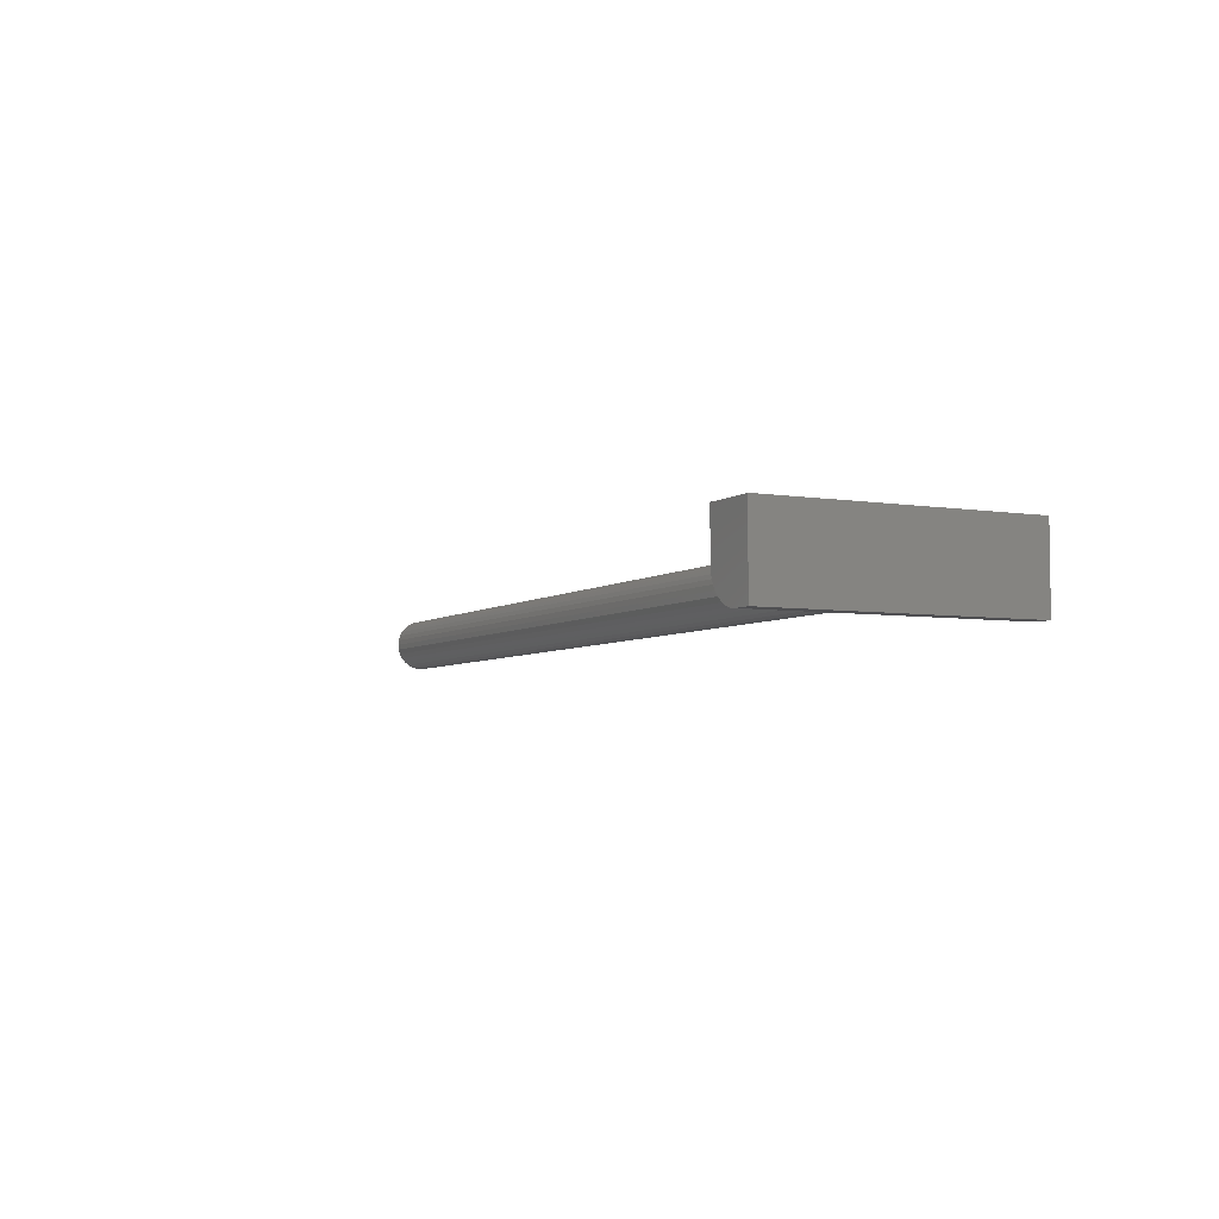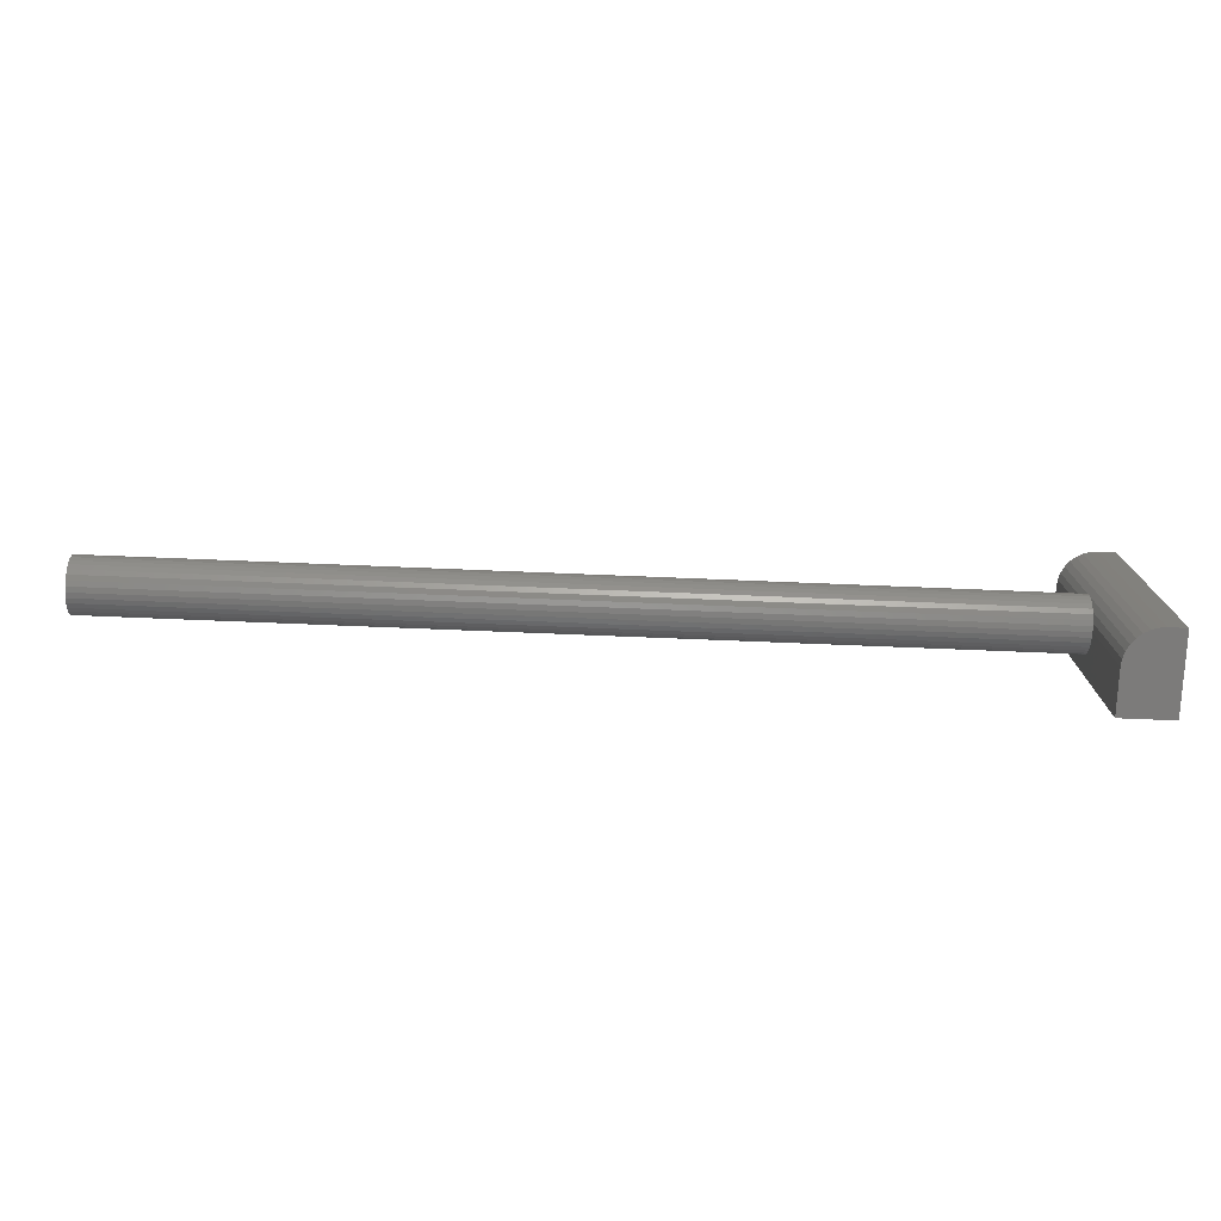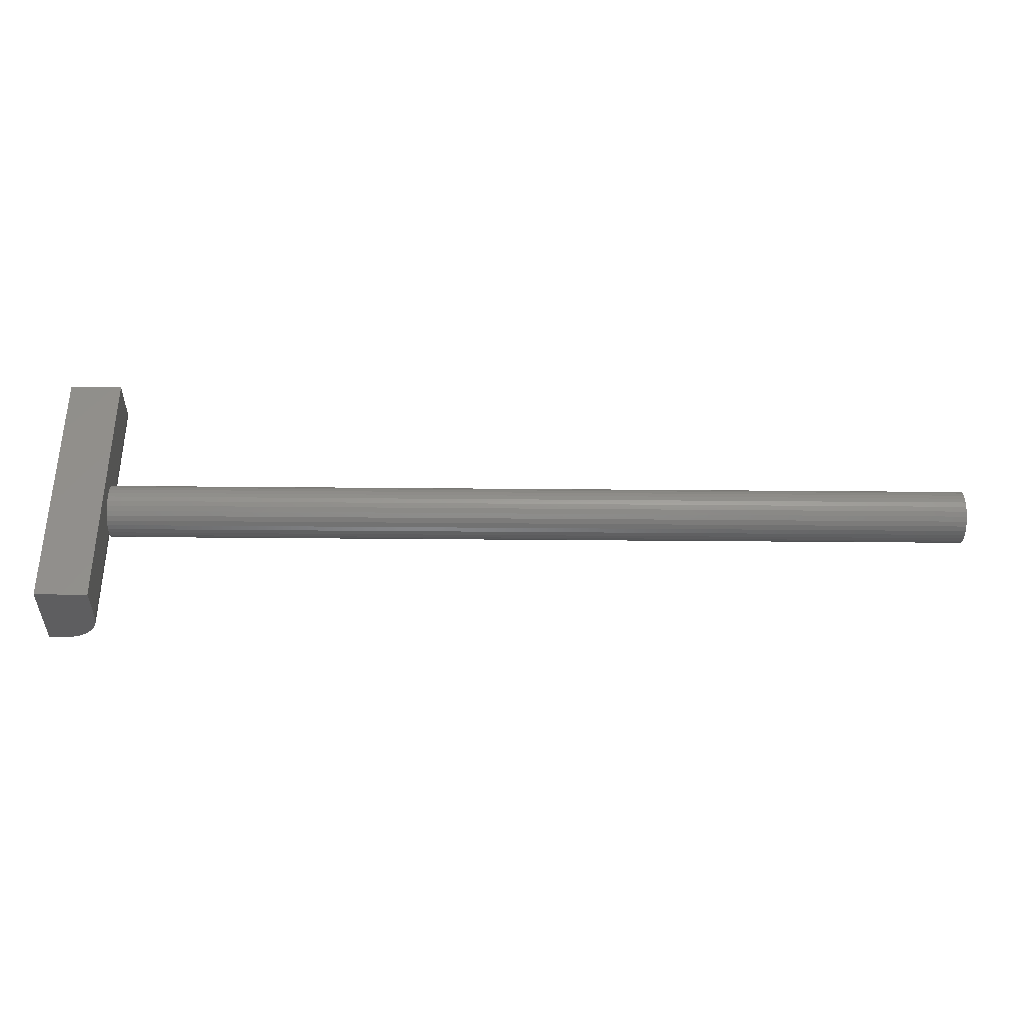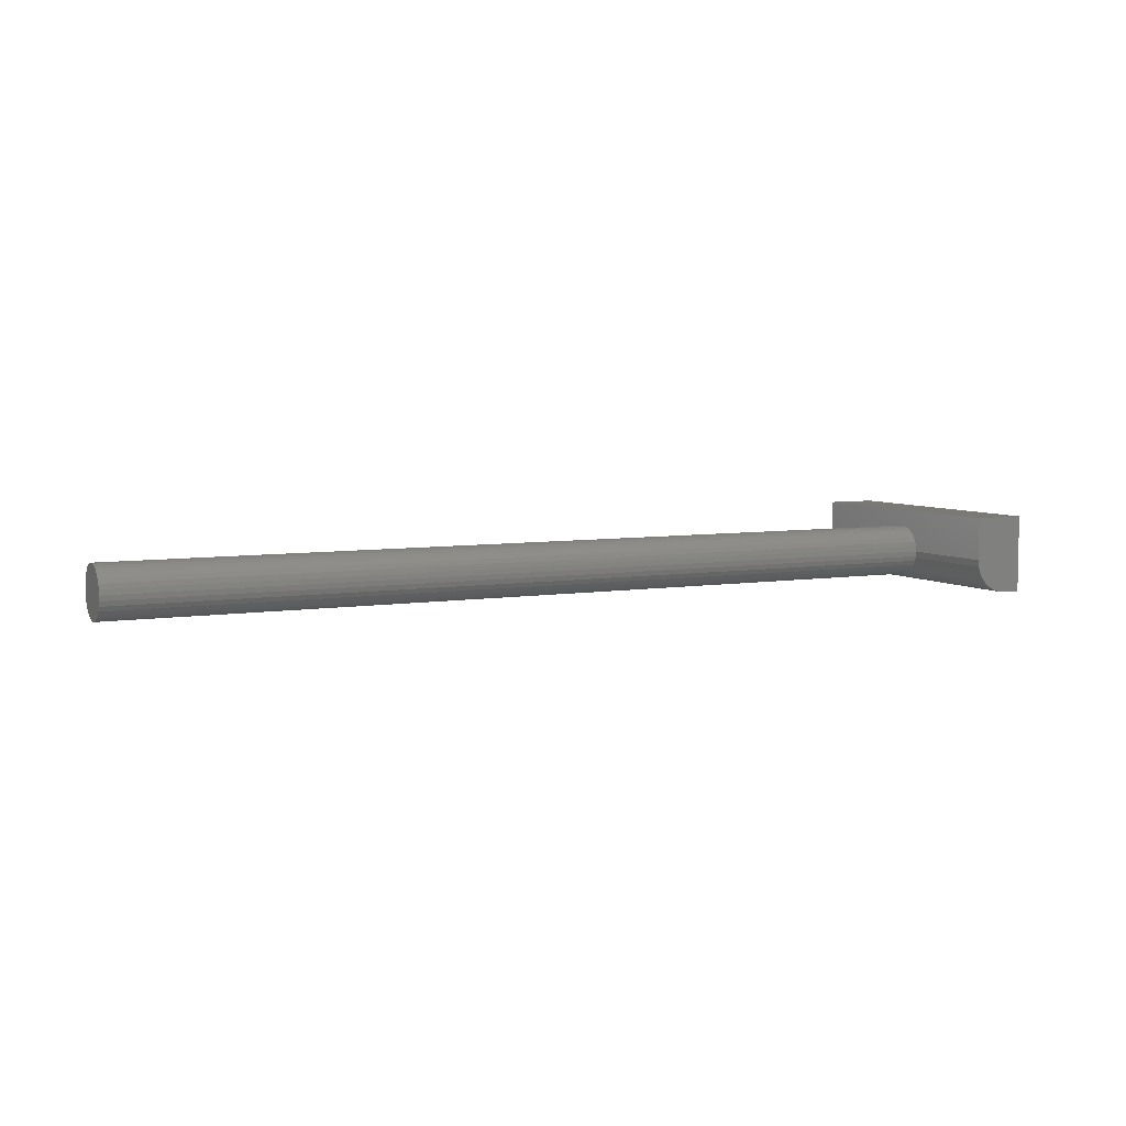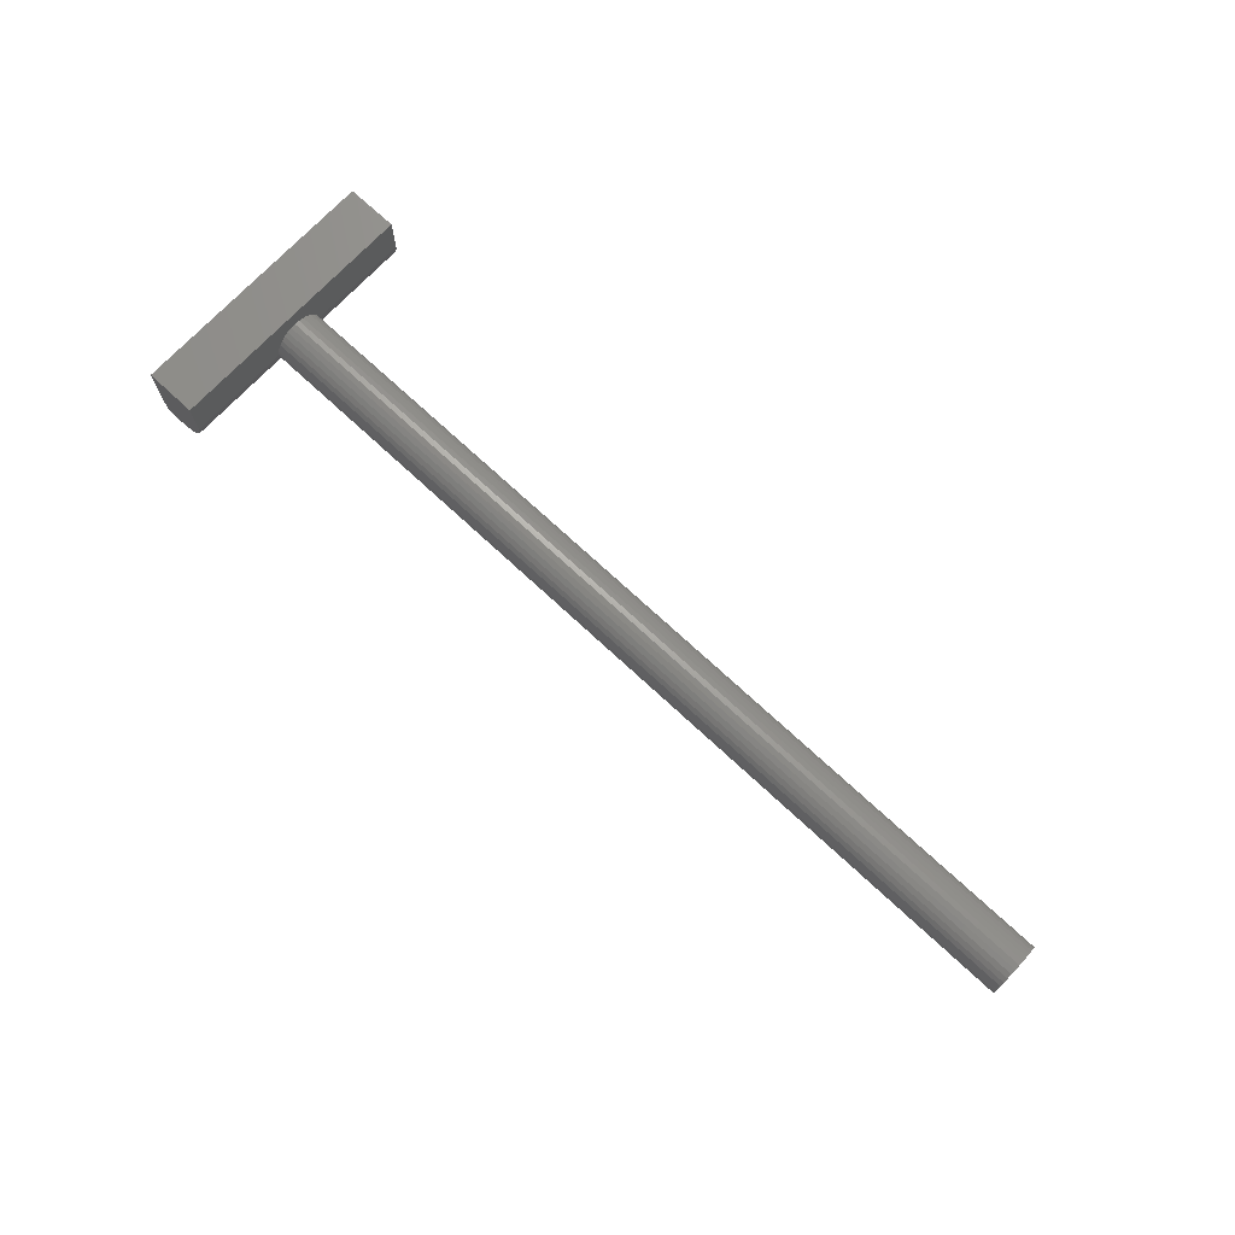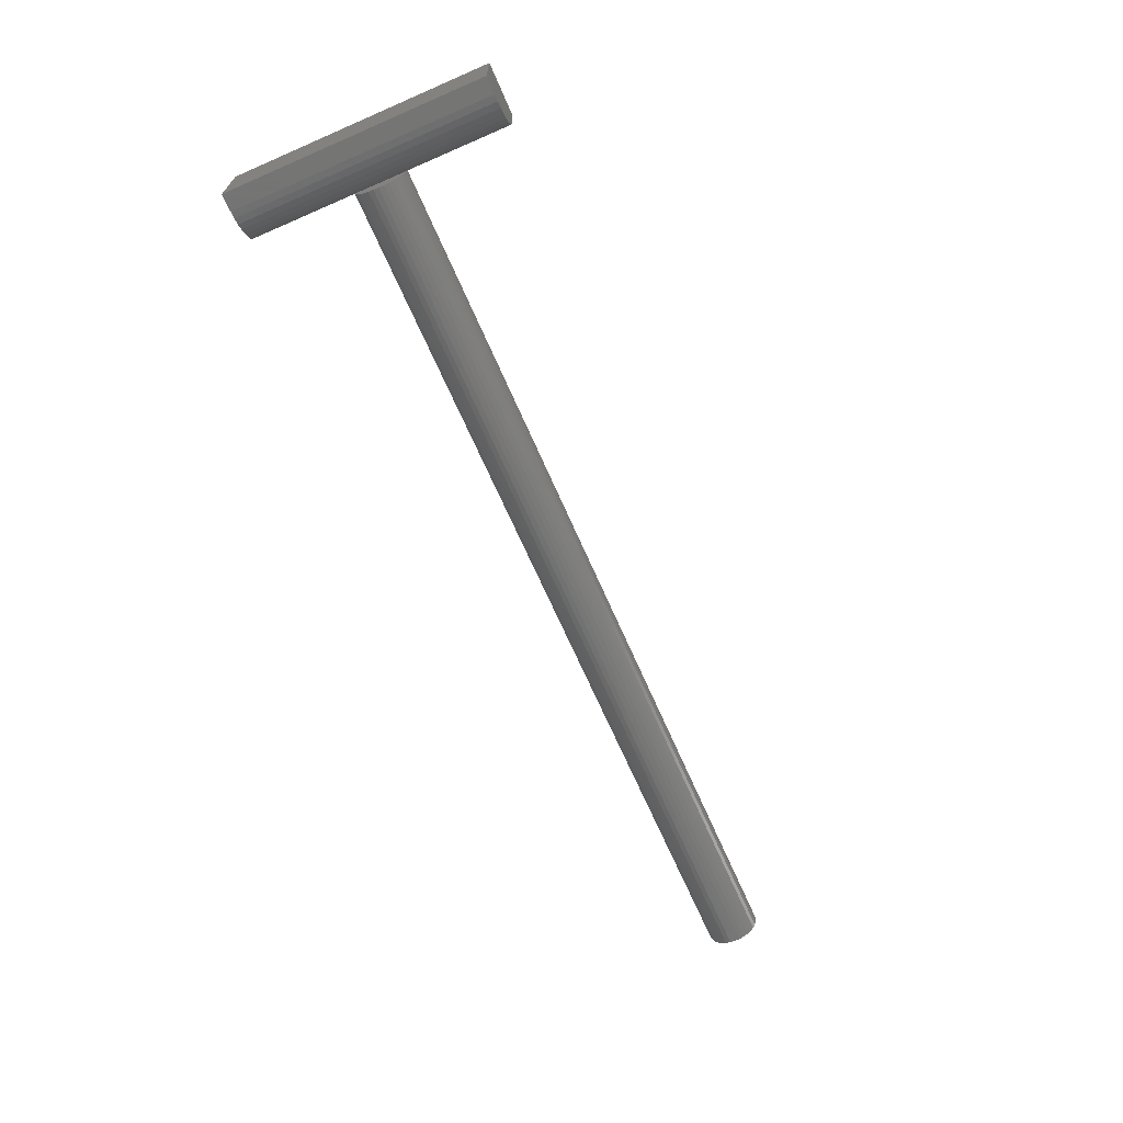
<metadata>
{"format":"stl","ext":"stl","renderer":"f3d","projection":"perspective","resolution":1024,"background":"white","views":[{"elev":-5.0,"azim":-117.0,"up":"+Z"},{"elev":-74.9,"azim":177.7,"up":"+Y"},{"elev":-35.6,"azim":-0.7,"up":"+Y"},{"elev":5.9,"azim":153.2,"up":"+Z"},{"elev":71.9,"azim":43.0,"up":"+Z"},{"elev":-67.1,"azim":-66.5,"up":"+Z"}]}
</metadata>
<code>
# stl→obj: 91 verts, 178 faces
v -0.08594 0.07816 0.02663
v -0.08594 0.03171 0.02663
v -0.08594 0.07862 0.03125
v -0.08594 0.05469 0.03125
v -0.08594 0.03125 0.03125
v -0.08594 0.03305 0.02219
v -0.08594 0.07682 0.02219
v -0.08594 0.03524 0.01809
v -0.08594 0.07463 0.01809
v -0.08594 0.03819 0.0145
v -0.08594 0.07168 0.0145
v -0.08594 0.04178 0.01156
v -0.08594 0.06809 0.01156
v -0.08594 0.04587 0.009369
v -0.08594 0.064 0.009369
v -0.08594 0.05031 0.008021
v -0.08594 0.05493 0.007566
v -0.08594 0.05955 0.008021
v -0.08594 0.07812 0.07031
v -0.08594 0.03125 0.07031
v -0.08594 0.05023 0.05446
v -0.08594 0.05483 0.05493
v -0.08594 0.05944 0.0545
v -0.08594 0.06388 0.05318
v -0.08594 0.06797 0.05102
v -0.08594 0.07157 0.04811
v -0.08594 0.07453 0.04455
v -0.08594 0.07675 0.04048
v -0.08594 0.07812 0.03606
v -0.08594 0.0317 0.03586
v -0.08594 0.03304 0.04029
v -0.08594 0.03522 0.04438
v -0.08594 0.03815 0.04796
v -0.08594 0.04172 0.05091
v -0.08594 0.0458 0.0531
v -0.08654 -0.0625 0.02515
v -0.08654 0.1719 0.02515
v -0.08594 0.1719 0.03125
v -0.08594 -0.0625 0.03125
v -0.1172 -0.0625 0
v -0.1172 0.1719 0
v -0.1111 -0.0625 0.0006005
v -0.1111 0.1719 0.0006005
v -0.1052 -0.0625 0.002379
v -0.1052 0.1719 0.002379
v -0.09983 -0.0625 0.005267
v -0.09983 0.1719 0.005267
v -0.09509 -0.0625 0.009153
v -0.09509 0.1719 0.009153
v -0.0912 -0.0625 0.01389
v -0.0912 0.1719 0.01389
v -0.08832 -0.0625 0.01929
v -0.08832 0.1719 0.01929
v -0.08594 0.1719 0.07031
v -0.08594 -0.0625 0.07031
v 0.7031 0.07862 0.03125
v 0.7031 0.07816 0.02663
v 0.7031 0.07682 0.02219
v 0.7031 0.07463 0.01809
v 0.7031 0.07168 0.0145
v 0.7031 0.06809 0.01156
v 0.7031 0.064 0.009369
v 0.7031 0.05955 0.008021
v 0.7031 0.05493 0.007566
v 0.7031 0.05031 0.008021
v 0.7031 0.04587 0.009369
v 0.7031 0.04178 0.01156
v 0.7031 0.03819 0.0145
v 0.7031 0.03524 0.01809
v 0.7031 0.03305 0.02219
v 0.7031 0.03171 0.02663
v 0.7031 0.03125 0.03125
v 0.7031 0.03171 0.03587
v 0.7031 0.03305 0.04031
v 0.7031 0.03524 0.04441
v 0.7031 0.03819 0.048
v 0.7031 0.04178 0.05094
v 0.7031 0.04587 0.05313
v 0.7031 0.05031 0.05448
v 0.7031 0.05493 0.05493
v 0.7031 0.05955 0.05448
v 0.7031 0.064 0.05313
v 0.7031 0.06809 0.05094
v 0.7031 0.07168 0.048
v 0.7031 0.07463 0.04441
v 0.7031 0.07682 0.04031
v 0.7031 0.07816 0.03587
v -0.1328 -0.0625 0
v -0.1328 0.1719 0
v -0.1328 0.1719 0.07031
v -0.1328 -0.0625 0.07031
f 1 2 3
f 2 4 3
f 4 2 5
f 6 2 1
f 7 6 1
f 8 6 7
f 9 8 7
f 10 8 9
f 11 10 9
f 12 10 11
f 13 12 11
f 14 12 13
f 15 14 13
f 16 14 15
f 17 16 15
f 18 17 15
f 19 20 21
f 19 21 22
f 19 22 23
f 19 23 24
f 19 24 25
f 19 25 26
f 19 26 27
f 19 27 28
f 19 28 29
f 20 30 31
f 20 31 32
f 20 32 33
f 20 33 34
f 20 34 35
f 20 35 21
f 36 37 38
f 36 38 3
f 36 3 4
f 36 4 5
f 36 5 39
f 40 41 42
f 42 41 43
f 42 43 44
f 44 43 45
f 44 45 46
f 46 45 47
f 46 47 48
f 48 47 49
f 48 49 50
f 50 49 51
f 50 51 52
f 52 51 53
f 52 53 36
f 36 53 37
f 54 19 38
f 38 19 29
f 38 29 3
f 30 39 5
f 39 30 55
f 55 30 20
f 3 56 1
f 1 56 57
f 1 57 7
f 7 57 58
f 7 58 9
f 9 58 59
f 9 59 11
f 11 59 60
f 11 60 13
f 13 60 61
f 13 61 15
f 15 61 62
f 15 62 18
f 18 62 63
f 18 63 17
f 17 63 64
f 17 64 16
f 16 64 65
f 16 65 14
f 14 65 66
f 14 66 12
f 12 66 67
f 12 67 10
f 10 67 68
f 10 68 8
f 8 68 69
f 8 69 6
f 6 69 70
f 6 70 2
f 2 70 71
f 2 71 5
f 5 71 72
f 5 72 30
f 30 72 73
f 30 73 31
f 31 73 74
f 31 74 32
f 32 74 75
f 32 75 33
f 33 75 76
f 33 76 34
f 34 76 77
f 34 77 35
f 35 77 78
f 35 78 21
f 21 78 79
f 21 79 22
f 22 79 80
f 22 80 23
f 23 80 81
f 23 81 24
f 24 81 82
f 24 82 25
f 25 82 83
f 25 83 26
f 26 83 84
f 26 84 27
f 27 84 85
f 27 85 28
f 28 85 86
f 28 86 29
f 29 86 87
f 29 87 3
f 3 87 56
f 80 79 78
f 81 80 78
f 81 78 82
f 82 78 77
f 82 77 83
f 83 77 76
f 83 76 84
f 84 76 75
f 84 75 85
f 85 75 74
f 85 74 86
f 86 74 73
f 86 73 87
f 57 70 58
f 58 70 69
f 58 69 59
f 59 69 68
f 59 68 60
f 60 68 67
f 60 67 61
f 61 67 66
f 61 66 62
f 62 66 65
f 62 65 64
f 62 64 63
f 87 73 56
f 56 73 72
f 56 72 57
f 57 72 71
f 57 71 70
f 88 89 40
f 40 89 41
f 47 53 51
f 47 51 49
f 90 54 38
f 90 38 37
f 90 37 89
f 37 53 47
f 37 47 45
f 37 45 43
f 37 43 41
f 37 41 89
f 40 44 88
f 40 42 44
f 50 52 46
f 46 48 50
f 91 88 36
f 91 36 39
f 91 39 55
f 36 88 44
f 36 44 46
f 36 46 52
f 91 55 20
f 91 20 19
f 91 19 54
f 91 54 90
f 90 89 91
f 91 89 88

</code>
